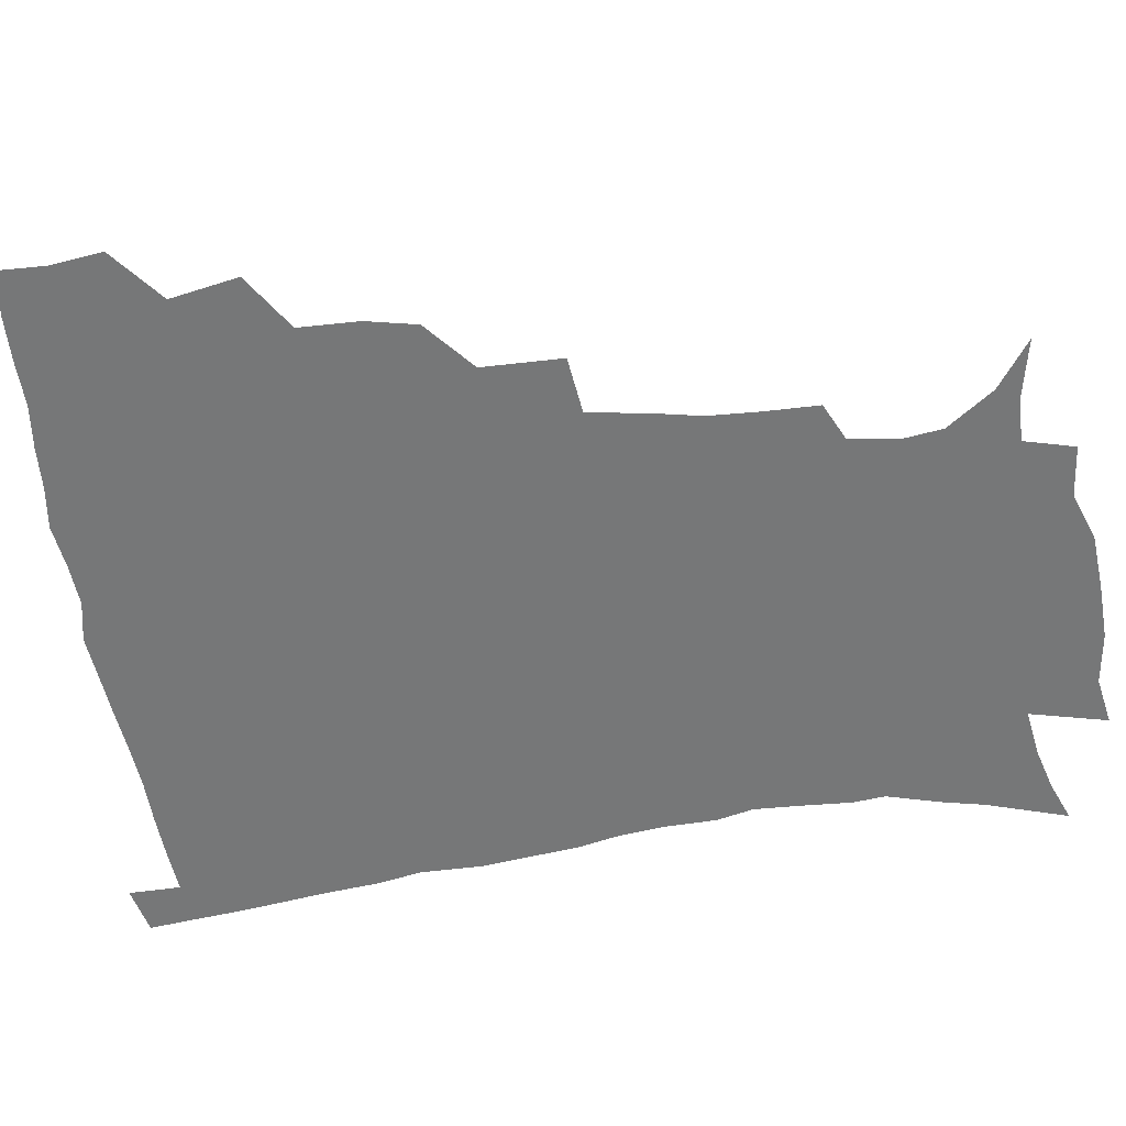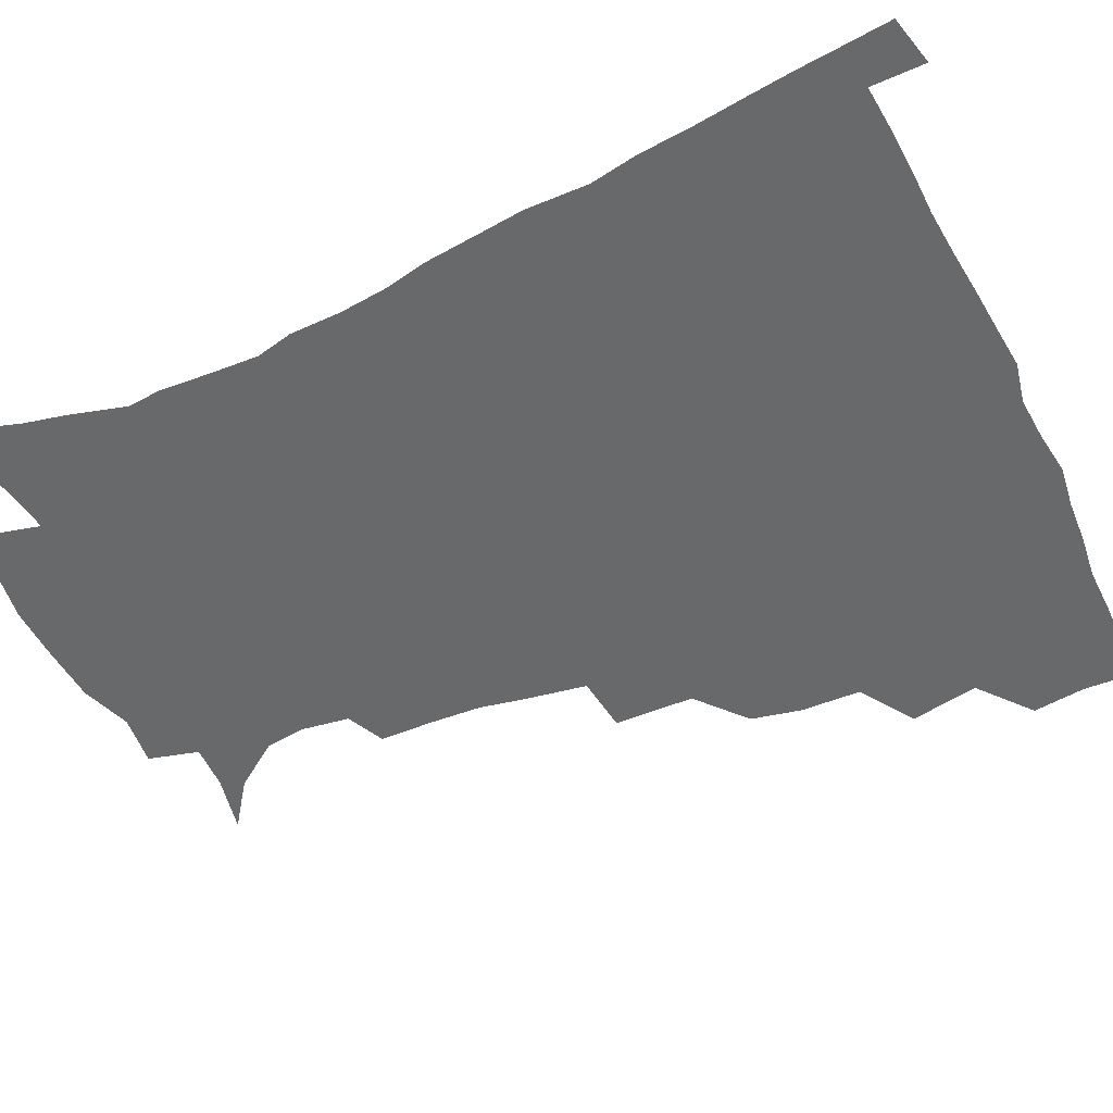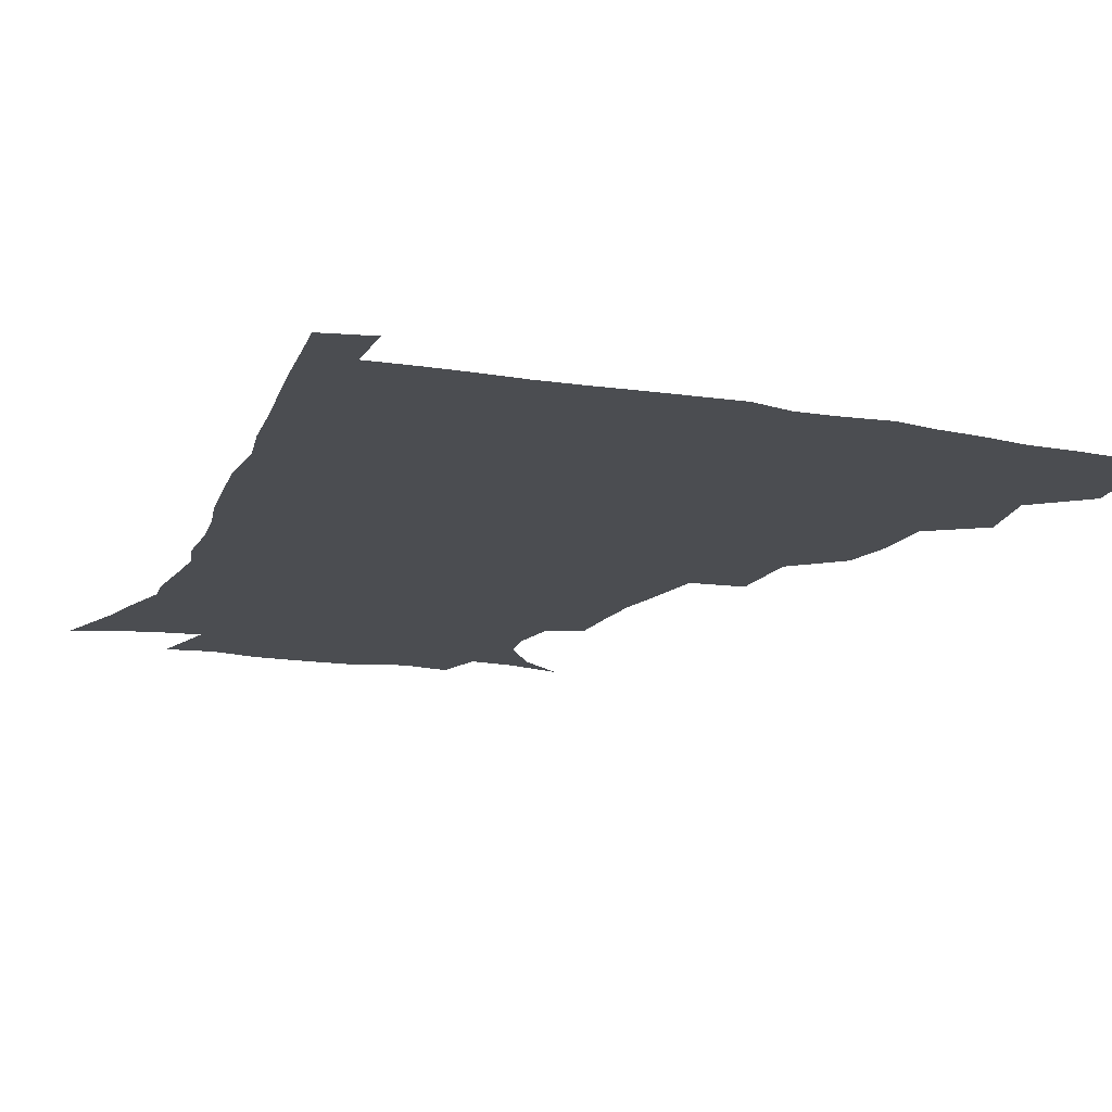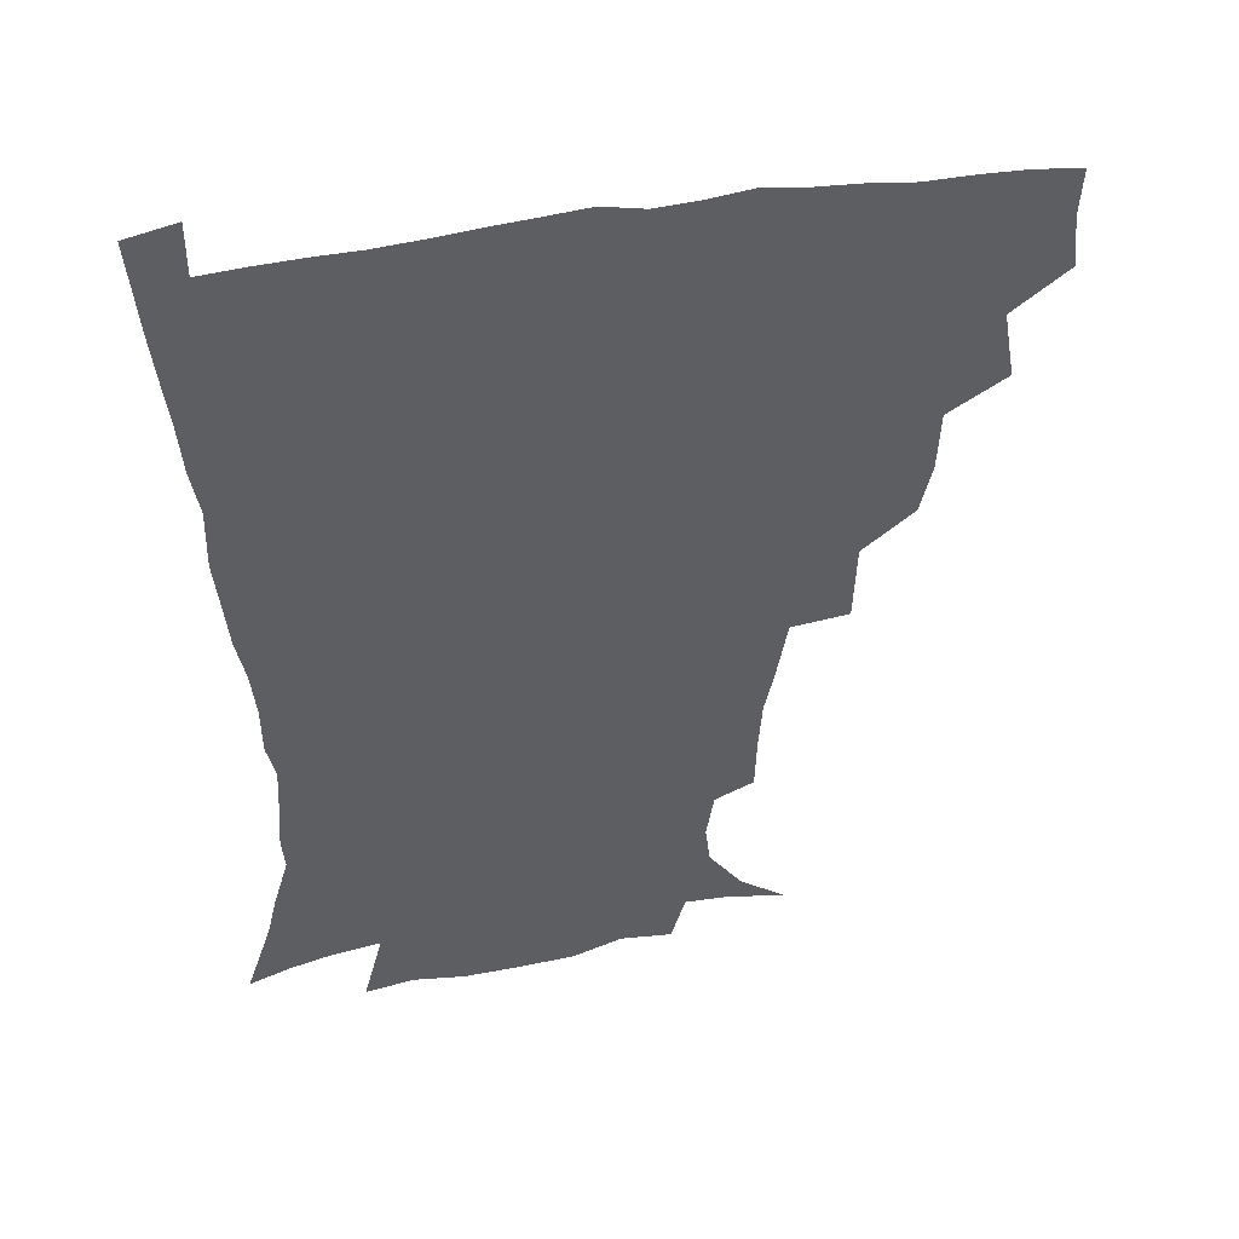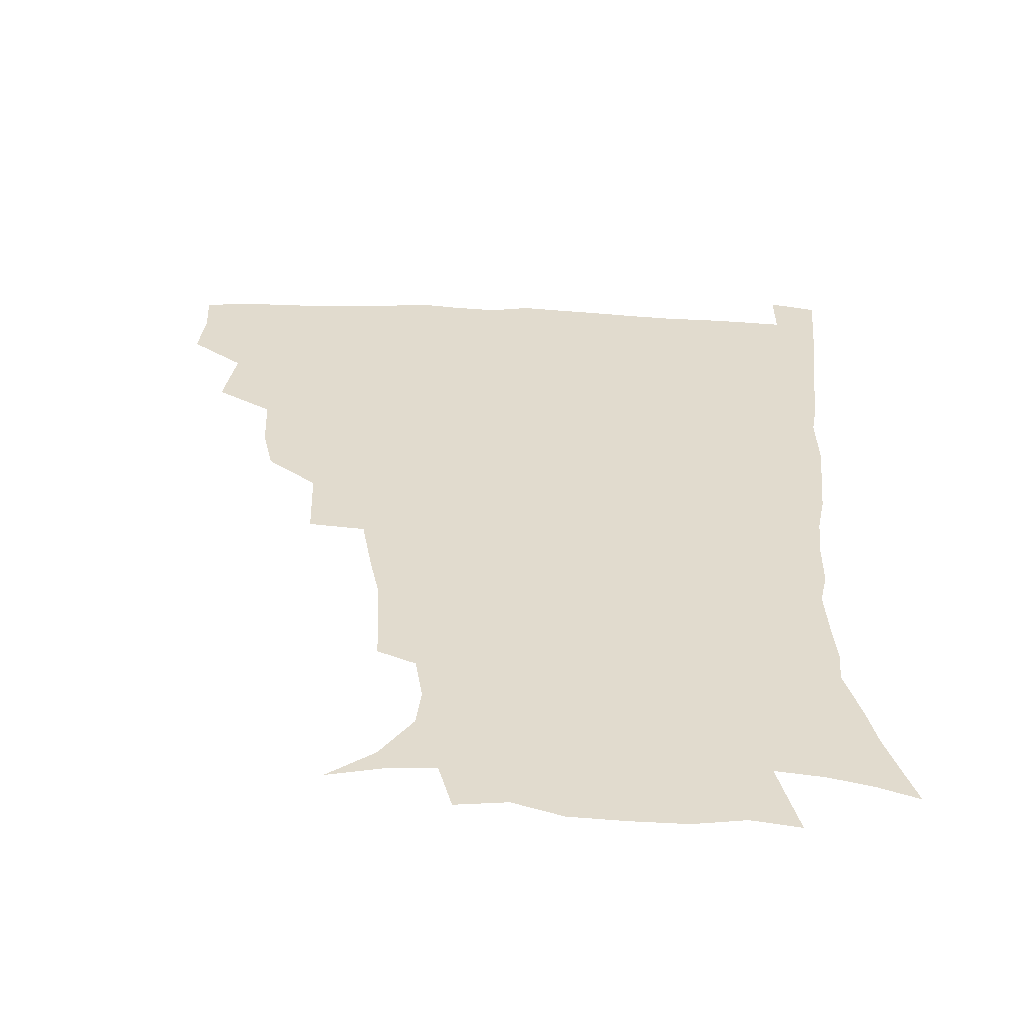
<metadata>
{"format":"obj","ext":"obj","renderer":"f3d","projection":"perspective","resolution":1024,"background":"white","views":[{"elev":-57.0,"azim":-81.3,"up":"+Z"},{"elev":-52.6,"azim":115.6,"up":"+Z"},{"elev":-15.9,"azim":158.8,"up":"+Z"},{"elev":46.9,"azim":169.0,"up":"+Y"},{"elev":-56.7,"azim":-2.3,"up":"+Y"}]}
</metadata>
<code>
v 435.8 401.2 0
v 437.8 419 0
v 437 434.9 0
v 449.9 363.6 0
v 453.9 386.7 0
v 452.9 403 0
v 453.7 419.5 0
v 452.2 436.7 0
v 473.5 314 0
v 469.7 331 0
v 468.9 351.4 0
v 471.1 373.4 0
v 470.3 389.4 0
v 469.5 404.9 0
v 468.8 420.1 0
v 467.6 437.2 0
v 491.3 272.7 0
v 490.4 299.8 0
v 488.9 323.9 0
v 487.3 341.4 0
v 487.3 360.1 0
v 486.6 375.9 0
v 485.7 391 0
v 484.8 405.8 0
v 483.8 420.8 0
v 482.9 437 0
v 519 198.3 0
v 518.5 216.9 0
v 517.4 234.1 0
v 514.3 248.7 0
v 510.5 270.6 0
v 506.7 290.8 0
v 504.6 310.1 0
v 502.2 326.1 0
v 501.6 343.6 0
v 501.9 361.9 0
v 501.5 377.4 0
v 500.6 392 0
v 499.8 406.4 0
v 498.8 420.8 0
v 497.6 438.8 0
v 505.6 134.4 0
v 521.5 146.1 0
v 532.8 162.1 0
v 534.5 176 0
v 532 192.3 0
v 531.4 213.7 0
v 529.9 230.4 0
v 527.7 246.2 0
v 525 263.2 0
v 522.3 281.5 0
v 520.6 300.2 0
v 520 318.9 0
v 519.1 334.5 0
v 517.2 348.5 0
v 517.4 364.9 0
v 516.3 378.7 0
v 515.2 392.8 0
v 514.2 407.2 0
v 513.2 421.8 0
v 512.1 439.7 0
v 525.5 138.8 0
v 537.5 153.1 0
v 544.1 170.7 0
v 543.9 187 0
v 542.5 202.8 0
v 542.8 224.5 0
v 540.5 238.1 0
v 538.5 253.4 0
v 536.7 270.7 0
v 534.5 285.9 0
v 533.7 304.9 0
v 532.9 319.7 0
v 532.6 336.6 0
v 531.7 351 0
v 531.3 365.5 0
v 531.5 380 0
v 529.7 393.6 0
v 529 407.7 0
v 527.8 423.2 0
v 526.3 441.7 0
v 540.8 139.4 0
v 553.1 161.9 0
v 555.4 179.8 0
v 554.4 194.2 0
v 554.2 212.8 0
v 553.7 230.7 0
v 551.9 244.6 0
v 550.7 261.1 0
v 548.7 274.3 0
v 547.4 290.3 0
v 546.4 305.1 0
v 546.5 323.1 0
v 546.4 338.3 0
v 545.7 352.1 0
v 545.2 365.9 0
v 545.4 380.4 0
v 544.6 393.7 0
v 544.1 407.3 0
v 542.8 422.5 0
v 541.2 439.9 0
v 545.5 122.4 0
v 559.2 146.4 0
v 564.9 165.4 0
v 566.2 184.5 0
v 566 200.4 0
v 565.3 217 0
v 564.7 233 0
v 563.2 247.7 0
v 562.3 263.2 0
v 561.3 278.3 0
v 560.3 293 0
v 560.7 310.8 0
v 559.6 323.6 0
v 560.2 340.5 0
v 559.5 353 0
v 559.9 367.5 0
v 559.3 380.7 0
v 558.5 394.1 0
v 558.2 407.7 0
v 557.3 422 0
v 555.7 439 0
v 562.9 124.4 0
v 573.5 148.5 0
v 577.1 169.7 0
v 577.5 185.2 0
v 577.1 202.3 0
v 575.9 220.7 0
v 576.7 237.7 0
v 575 250.1 0
v 574.5 265.7 0
v 573.9 279.7 0
v 573.2 294.3 0
v 573.4 312.1 0
v 573.6 327 0
v 573.4 340.4 0
v 573.3 353.8 0
v 573.8 368.5 0
v 573.1 381.1 0
v 573.1 394.4 0
v 572.3 408.3 0
v 571.4 422.7 0
v 569.4 441.9 0
v 579.8 118.6 0
v 587.3 149.8 0
v 588.8 169.8 0
v 589.1 187.4 0
v 588.9 205.3 0
v 587.8 218.2 0
v 586.6 241 0
v 587.1 252.8 0
v 587.1 266.4 0
v 586.6 281.7 0
v 586.2 296.2 0
v 586.3 312.6 0
v 586.5 327.4 0
v 586.9 340.7 0
v 586.9 353.7 0
v 587.2 368.1 0
v 587.3 381.3 0
v 587.2 394.6 0
v 587 408.1 0
v 585.5 423.8 0
v 583.7 440.7 0
v 598.9 117.4 0
v 600.9 149.3 0
v 600.9 170 0
v 600.7 188.9 0
v 600.3 205.6 0
v 600.6 218.7 0
v 599.7 233.8 0
v 599.2 248.7 0
v 598.6 267 0
v 598.8 282.6 0
v 598.9 297 0
v 599 312.7 0
v 599.6 325.8 0
v 600 341.2 0
v 600.6 354.5 0
v 601 368.3 0
v 601.4 381.5 0
v 601.4 394.9 0
v 601.1 408.8 0
v 600 423.8 0
v 598.3 439.6 0
v 617.5 116.9 0
v 614.7 149 0
v 613.6 168 0
v 612.3 187.6 0
v 611.6 204.3 0
v 611.8 221.3 0
v 611.1 236.6 0
v 611 253.3 0
v 611 266.6 0
v 610.8 282.5 0
v 611.4 296.8 0
v 611.7 311.1 0
v 612.5 326.5 0
v 613 340.1 0
v 613.8 354.8 0
v 614.5 368.4 0
v 615.3 381.4 0
v 616.1 394.8 0
v 616.5 408.1 0
v 615.4 422.8 0
v 613.8 438.1 0
v 635.2 119.6 0
v 629.8 145.5 0
v 626 167.9 0
v 624.5 185.2 0
v 623 203.3 0
v 622.6 221 0
v 622.4 236.3 0
v 622.4 250.8 0
v 622.8 266.1 0
v 623.3 279.7 0
v 623.6 294.9 0
v 624.5 308.4 0
v 624.6 326.8 0
v 625.9 339.6 0
v 626.7 354.6 0
v 627.9 367.2 0
v 629 380.9 0
v 629.8 394.4 0
v 630.5 408 0
v 630.7 421.9 0
v 629.6 437 0
v 651.7 116.8 0
v 645 143.1 0
v 640.2 162.9 0
v 636.3 183.7 0
v 634.6 201 0
v 633.5 218.5 0
v 633.9 232.6 0
v 634.9 244.8 0
v 633.8 264.1 0
v 635 277.5 0
v 635.5 292.5 0
v 637.7 304.2 0
v 637.7 321.6 0
v 639 336.1 0
v 639.2 352.9 0
v 641.2 365.7 0
v 642.4 381.6 0
v 643.5 394.1 0
v 644.5 407.6 0
v 645.2 421.4 0
v 644.5 436.8 0
v 661.3 140.8 0
v 653.1 161.6 0
v 649.3 178.8 0
v 646.7 196.1 0
v 645 213.2 0
v 644.7 229 0
v 645.6 242.6 0
v 646.2 257.2 0
v 646.7 273 0
v 648.2 286.7 0
v 649 303.3 0
v 650.1 318.1 0
v 652.4 331.3 0
v 653.2 347.4 0
v 654.4 362.9 0
v 655.2 379.6 0
v 657 393.3 0
v 658.6 406.9 0
v 659.5 421.1 0
v 659.7 436.2 0
v 676 136.9 0
v 668.6 154.8 0
v 663.2 172.3 0
v 660.1 188.4 0
v 657.7 204.7 0
v 657 220.5 0
v 657 235.6 0
v 657.7 250.2 0
v 659 265 0
v 659.5 281.7 0
v 661.1 296.7 0
v 664.2 309.5 0
v 664.6 327.4 0
v 665.4 344.5 0
v 667.4 359.6 0
v 669.1 375.1 0
v 671.1 390.3 0
v 672.7 405.8 0
v 674.1 420.3 0
v 675.1 435.1 0
v 674.9 453 0
v 689.9 131.7 0
v 685.5 144.9 0
v 680.8 159.4 0
v 677.7 173.1 0
v 672.2 192.2 0
v 673.1 203.3 0
v 671.9 219.5 0
v 671 236.7 0
v 673.7 249.2 0
v 673.9 266.8 0
v 675.5 282.9 0
v 678.3 297.4 0
v 679.9 314.1 0
v 681.6 330.8 0
v 681 351.9 0
v 683.7 367.7 0
v 685.2 386.3 0
v 687.1 403.3 0
v 688.8 418.9 0
v 690 434.1 0
v 691.4 449.4 0
f 5 6 1
f 1 6 2
f 6 7 2
f 2 7 3
f 7 8 3
f 11 12 4
f 4 12 5
f 12 13 5
f 5 13 6
f 13 14 6
f 6 14 7
f 14 15 7
f 7 15 8
f 15 16 8
f 18 19 9
f 9 19 10
f 19 20 10
f 10 20 11
f 20 21 11
f 11 21 12
f 21 22 12
f 12 22 13
f 22 23 13
f 13 23 14
f 23 24 14
f 14 24 15
f 24 25 15
f 15 25 16
f 25 26 16
f 31 32 17
f 17 32 18
f 32 33 18
f 18 33 19
f 33 34 19
f 19 34 20
f 34 35 20
f 20 35 21
f 35 36 21
f 21 36 22
f 36 37 22
f 22 37 23
f 37 38 23
f 23 38 24
f 38 39 24
f 24 39 25
f 39 40 25
f 25 40 26
f 40 41 26
f 46 47 27
f 27 47 28
f 47 48 28
f 28 48 29
f 48 49 29
f 29 49 30
f 49 50 30
f 30 50 31
f 50 51 31
f 31 51 32
f 51 52 32
f 32 52 33
f 52 53 33
f 33 53 34
f 53 54 34
f 34 54 35
f 54 55 35
f 35 55 36
f 55 56 36
f 36 56 37
f 56 57 37
f 37 57 38
f 57 58 38
f 38 58 39
f 58 59 39
f 39 59 40
f 59 60 40
f 40 60 41
f 60 61 41
f 42 62 43
f 62 63 43
f 43 63 44
f 63 64 44
f 44 64 45
f 64 65 45
f 45 65 46
f 65 66 46
f 46 66 47
f 66 67 47
f 47 67 48
f 67 68 48
f 48 68 49
f 68 69 49
f 49 69 50
f 69 70 50
f 50 70 51
f 70 71 51
f 51 71 52
f 71 72 52
f 52 72 53
f 72 73 53
f 53 73 54
f 73 74 54
f 54 74 55
f 74 75 55
f 55 75 56
f 75 76 56
f 56 76 57
f 76 77 57
f 57 77 58
f 77 78 58
f 58 78 59
f 78 79 59
f 59 79 60
f 79 80 60
f 60 80 61
f 80 81 61
f 62 82 63
f 82 83 63
f 63 83 64
f 83 84 64
f 64 84 65
f 84 85 65
f 65 85 66
f 85 86 66
f 66 86 67
f 86 87 67
f 67 87 68
f 87 88 68
f 68 88 69
f 88 89 69
f 69 89 70
f 89 90 70
f 70 90 71
f 90 91 71
f 71 91 72
f 91 92 72
f 72 92 73
f 92 93 73
f 73 93 74
f 93 94 74
f 74 94 75
f 94 95 75
f 75 95 76
f 95 96 76
f 76 96 77
f 96 97 77
f 77 97 78
f 97 98 78
f 78 98 79
f 98 99 79
f 79 99 80
f 99 100 80
f 80 100 81
f 100 101 81
f 102 103 82
f 82 103 83
f 103 104 83
f 83 104 84
f 104 105 84
f 84 105 85
f 105 106 85
f 85 106 86
f 106 107 86
f 86 107 87
f 107 108 87
f 87 108 88
f 108 109 88
f 88 109 89
f 109 110 89
f 89 110 90
f 110 111 90
f 90 111 91
f 111 112 91
f 91 112 92
f 112 113 92
f 92 113 93
f 113 114 93
f 93 114 94
f 114 115 94
f 94 115 95
f 115 116 95
f 95 116 96
f 116 117 96
f 96 117 97
f 117 118 97
f 97 118 98
f 118 119 98
f 98 119 99
f 119 120 99
f 99 120 100
f 120 121 100
f 100 121 101
f 121 122 101
f 102 123 103
f 123 124 103
f 103 124 104
f 124 125 104
f 104 125 105
f 125 126 105
f 105 126 106
f 126 127 106
f 106 127 107
f 127 128 107
f 107 128 108
f 128 129 108
f 108 129 109
f 129 130 109
f 109 130 110
f 130 131 110
f 110 131 111
f 131 132 111
f 111 132 112
f 132 133 112
f 112 133 113
f 133 134 113
f 113 134 114
f 134 135 114
f 114 135 115
f 135 136 115
f 115 136 116
f 136 137 116
f 116 137 117
f 137 138 117
f 117 138 118
f 138 139 118
f 118 139 119
f 139 140 119
f 119 140 120
f 140 141 120
f 120 141 121
f 141 142 121
f 121 142 122
f 142 143 122
f 123 144 124
f 144 145 124
f 124 145 125
f 145 146 125
f 125 146 126
f 146 147 126
f 126 147 127
f 147 148 127
f 127 148 128
f 148 149 128
f 128 149 129
f 149 150 129
f 129 150 130
f 150 151 130
f 130 151 131
f 151 152 131
f 131 152 132
f 152 153 132
f 132 153 133
f 153 154 133
f 133 154 134
f 154 155 134
f 134 155 135
f 155 156 135
f 135 156 136
f 156 157 136
f 136 157 137
f 157 158 137
f 137 158 138
f 158 159 138
f 138 159 139
f 159 160 139
f 139 160 140
f 160 161 140
f 140 161 141
f 161 162 141
f 141 162 142
f 162 163 142
f 142 163 143
f 163 164 143
f 144 165 145
f 165 166 145
f 145 166 146
f 166 167 146
f 146 167 147
f 167 168 147
f 147 168 148
f 168 169 148
f 148 169 149
f 169 170 149
f 149 170 150
f 170 171 150
f 150 171 151
f 171 172 151
f 151 172 152
f 172 173 152
f 152 173 153
f 173 174 153
f 153 174 154
f 174 175 154
f 154 175 155
f 175 176 155
f 155 176 156
f 176 177 156
f 156 177 157
f 177 178 157
f 157 178 158
f 178 179 158
f 158 179 159
f 179 180 159
f 159 180 160
f 180 181 160
f 160 181 161
f 181 182 161
f 161 182 162
f 182 183 162
f 162 183 163
f 183 184 163
f 163 184 164
f 184 185 164
f 165 186 166
f 186 187 166
f 166 187 167
f 187 188 167
f 167 188 168
f 188 189 168
f 168 189 169
f 189 190 169
f 169 190 170
f 190 191 170
f 170 191 171
f 191 192 171
f 171 192 172
f 192 193 172
f 172 193 173
f 193 194 173
f 173 194 174
f 194 195 174
f 174 195 175
f 195 196 175
f 175 196 176
f 196 197 176
f 176 197 177
f 197 198 177
f 177 198 178
f 198 199 178
f 178 199 179
f 199 200 179
f 179 200 180
f 200 201 180
f 180 201 181
f 201 202 181
f 181 202 182
f 202 203 182
f 182 203 183
f 203 204 183
f 183 204 184
f 204 205 184
f 184 205 185
f 205 206 185
f 186 207 187
f 207 208 187
f 187 208 188
f 208 209 188
f 188 209 189
f 209 210 189
f 189 210 190
f 210 211 190
f 190 211 191
f 211 212 191
f 191 212 192
f 212 213 192
f 192 213 193
f 213 214 193
f 193 214 194
f 214 215 194
f 194 215 195
f 215 216 195
f 195 216 196
f 216 217 196
f 196 217 197
f 217 218 197
f 197 218 198
f 218 219 198
f 198 219 199
f 219 220 199
f 199 220 200
f 220 221 200
f 200 221 201
f 221 222 201
f 201 222 202
f 222 223 202
f 202 223 203
f 223 224 203
f 203 224 204
f 224 225 204
f 204 225 205
f 225 226 205
f 205 226 206
f 226 227 206
f 207 228 208
f 228 229 208
f 208 229 209
f 229 230 209
f 209 230 210
f 230 231 210
f 210 231 211
f 231 232 211
f 211 232 212
f 232 233 212
f 212 233 213
f 233 234 213
f 213 234 214
f 234 235 214
f 214 235 215
f 235 236 215
f 215 236 216
f 236 237 216
f 216 237 217
f 237 238 217
f 217 238 218
f 238 239 218
f 218 239 219
f 239 240 219
f 219 240 220
f 240 241 220
f 220 241 221
f 241 242 221
f 221 242 222
f 242 243 222
f 222 243 223
f 243 244 223
f 223 244 224
f 244 245 224
f 224 245 225
f 245 246 225
f 225 246 226
f 246 247 226
f 226 247 227
f 247 248 227
f 229 249 230
f 249 250 230
f 230 250 231
f 250 251 231
f 231 251 232
f 251 252 232
f 232 252 233
f 252 253 233
f 233 253 234
f 253 254 234
f 234 254 235
f 254 255 235
f 235 255 236
f 255 256 236
f 236 256 237
f 256 257 237
f 237 257 238
f 257 258 238
f 238 258 239
f 258 259 239
f 239 259 240
f 259 260 240
f 240 260 241
f 260 261 241
f 241 261 242
f 261 262 242
f 242 262 243
f 262 263 243
f 243 263 244
f 263 264 244
f 244 264 245
f 264 265 245
f 245 265 246
f 265 266 246
f 246 266 247
f 266 267 247
f 247 267 248
f 267 268 248
f 249 269 250
f 269 270 250
f 250 270 251
f 270 271 251
f 251 271 252
f 271 272 252
f 252 272 253
f 272 273 253
f 253 273 254
f 273 274 254
f 254 274 255
f 274 275 255
f 255 275 256
f 275 276 256
f 256 276 257
f 276 277 257
f 257 277 258
f 277 278 258
f 258 278 259
f 278 279 259
f 259 279 260
f 279 280 260
f 260 280 261
f 280 281 261
f 261 281 262
f 281 282 262
f 262 282 263
f 282 283 263
f 263 283 264
f 283 284 264
f 264 284 265
f 284 285 265
f 265 285 266
f 285 286 266
f 266 286 267
f 286 287 267
f 267 287 268
f 287 288 268
f 269 290 270
f 290 291 270
f 270 291 271
f 291 292 271
f 271 292 272
f 292 293 272
f 272 293 273
f 293 294 273
f 273 294 274
f 294 295 274
f 274 295 275
f 295 296 275
f 275 296 276
f 296 297 276
f 276 297 277
f 297 298 277
f 277 298 278
f 298 299 278
f 278 299 279
f 299 300 279
f 279 300 280
f 300 301 280
f 280 301 281
f 301 302 281
f 281 302 282
f 302 303 282
f 282 303 283
f 303 304 283
f 283 304 284
f 304 305 284
f 284 305 285
f 305 306 285
f 285 306 286
f 306 307 286
f 286 307 287
f 307 308 287
f 287 308 288
f 308 309 288
f 288 309 289
f 309 310 289

</code>
